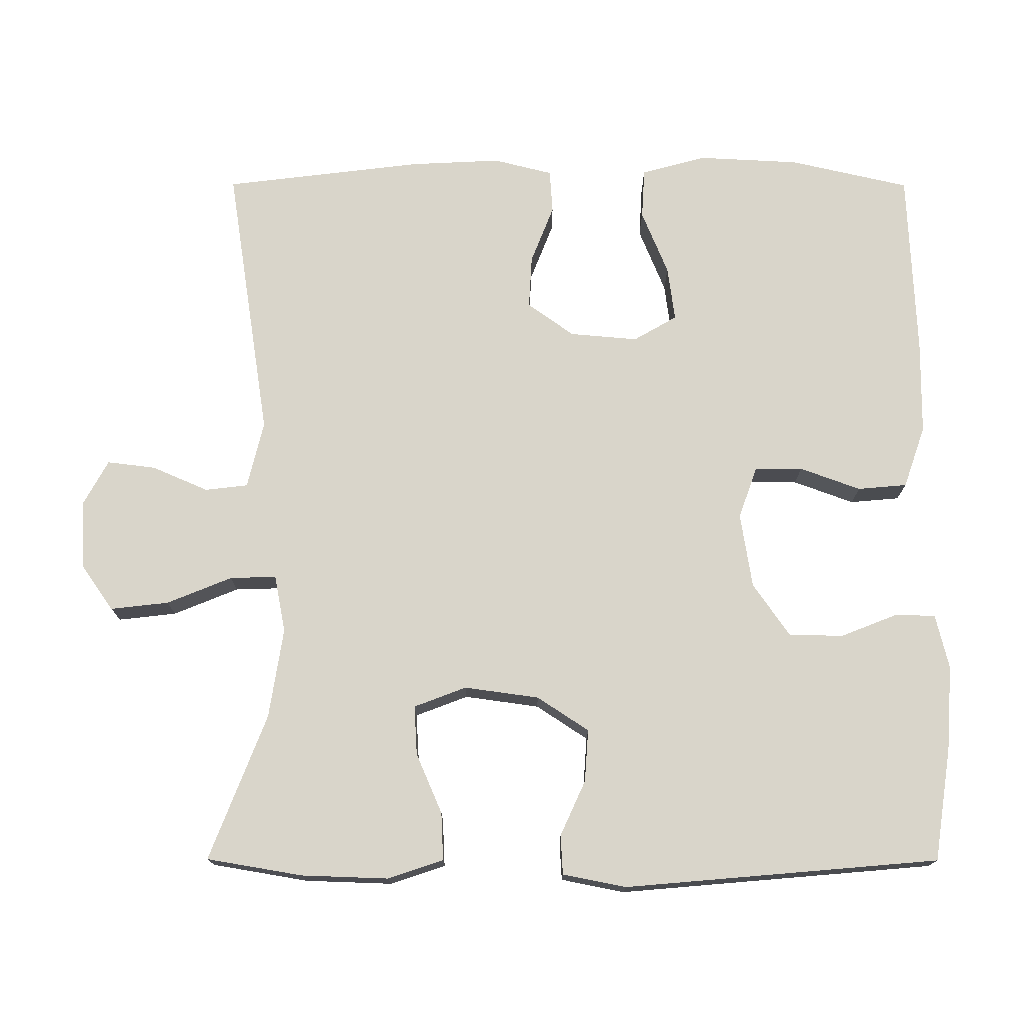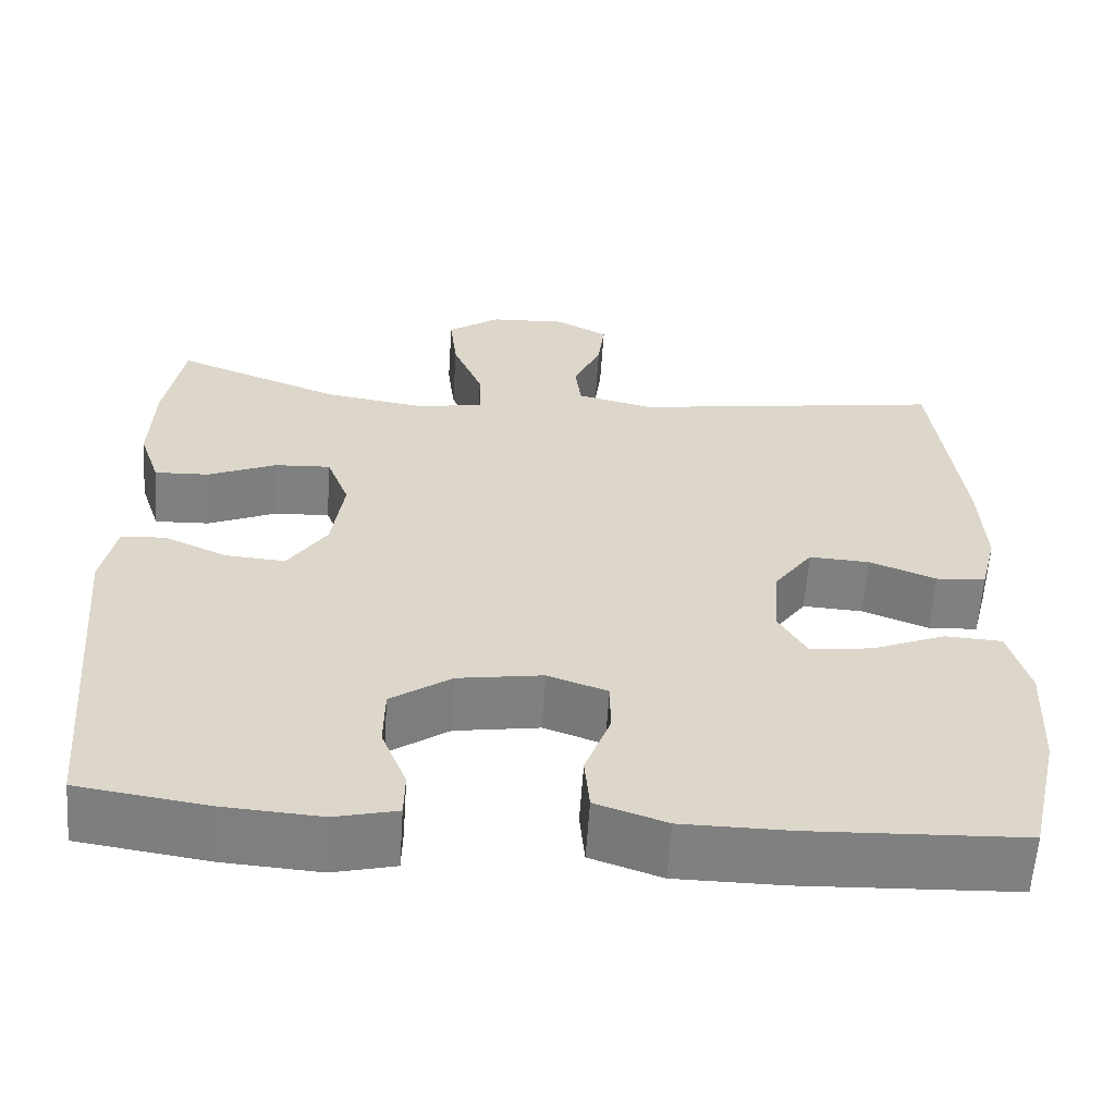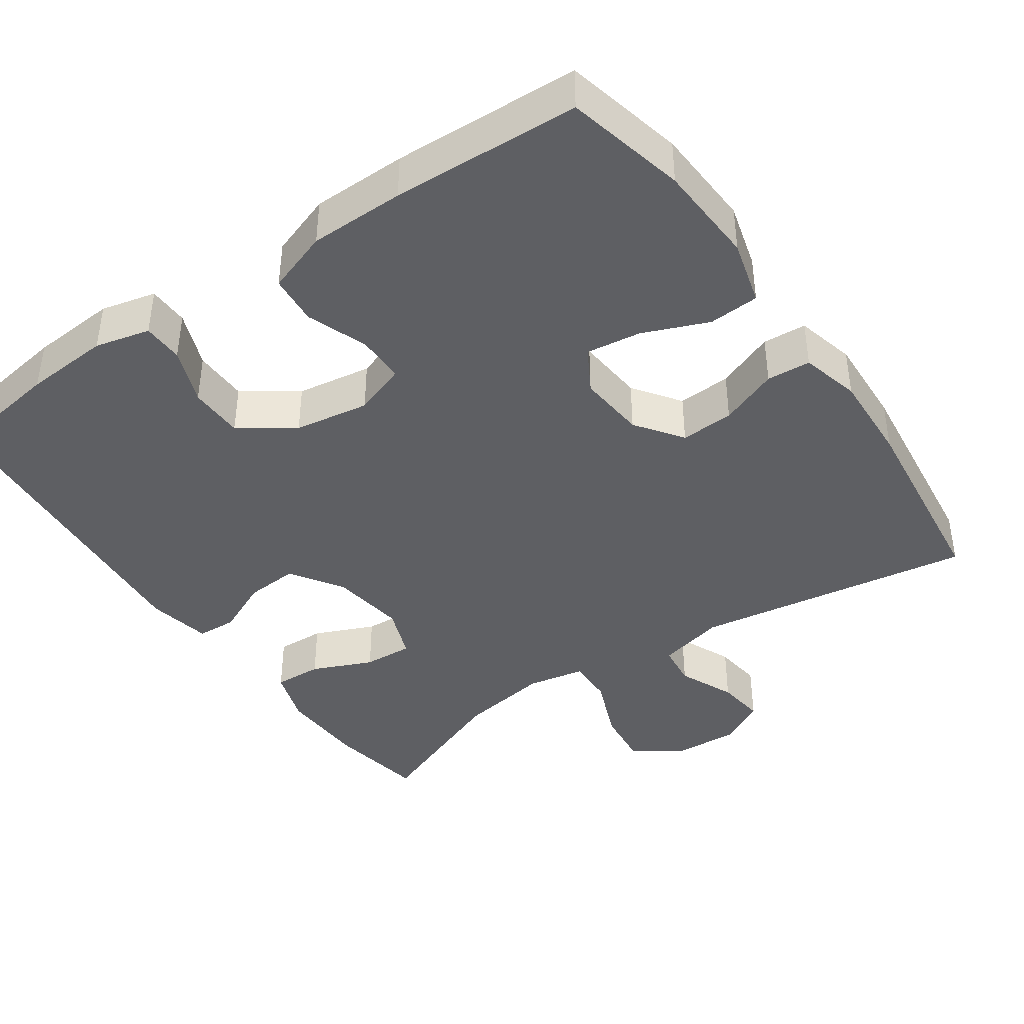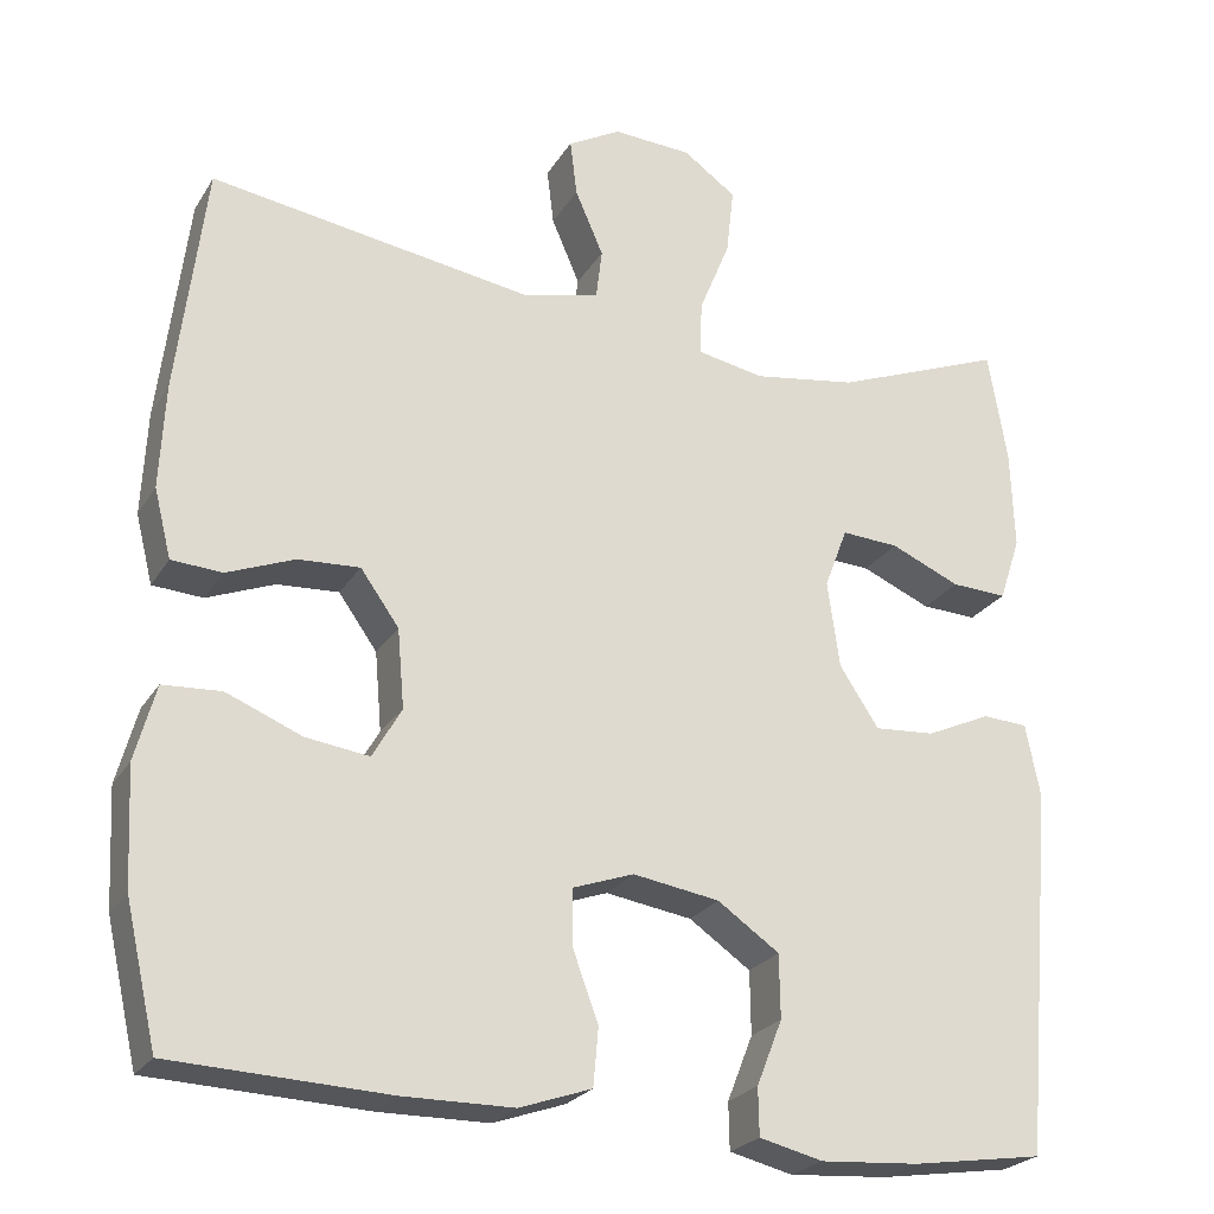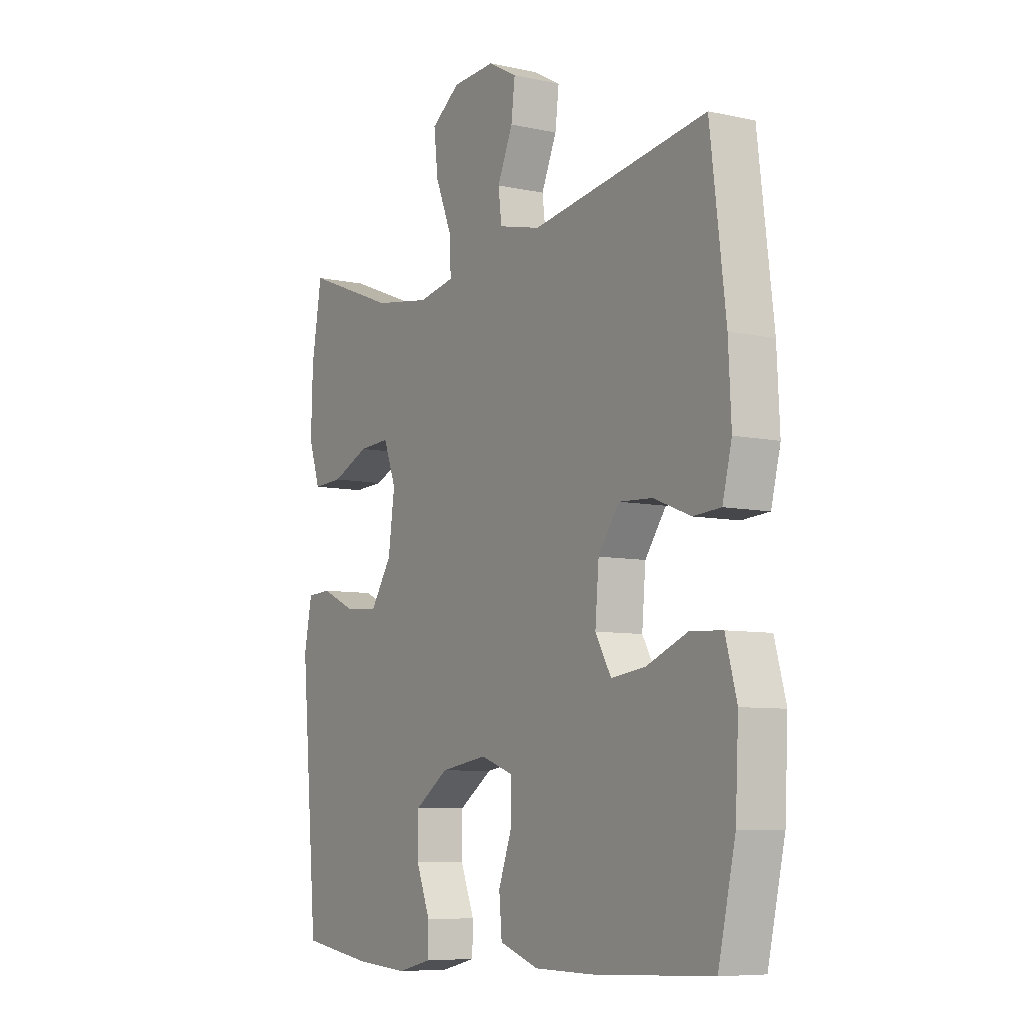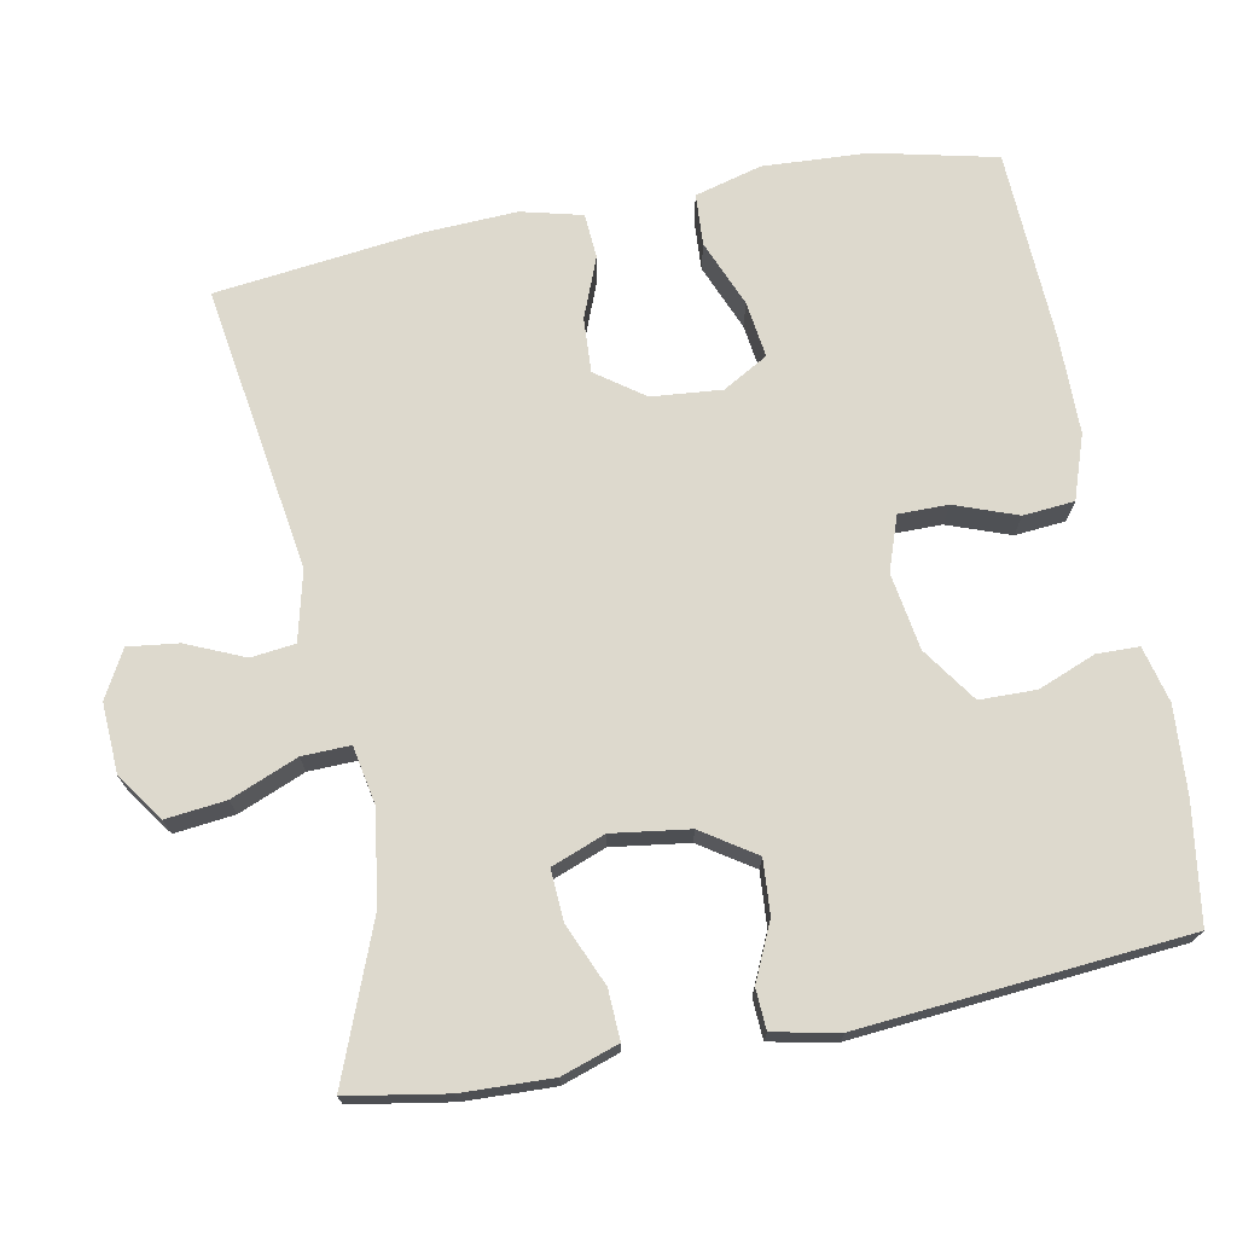
<metadata>
{"format":"obj","ext":"obj","renderer":"f3d","projection":"perspective","resolution":1024,"background":"white","views":[{"elev":74.6,"azim":90.1,"up":"+Y"},{"elev":-60.1,"azim":176.2,"up":"+Z"},{"elev":-41.1,"azim":-145.2,"up":"+Y"},{"elev":-24.2,"azim":-24.3,"up":"+Z"},{"elev":-7.6,"azim":-121.6,"up":"+Z"},{"elev":72.0,"azim":79.2,"up":"+Y"}]}
</metadata>
<code>
v 0.5 0.07 -0.5
v 0.346 0.07 -0.523
v 0.231 0.07 -0.531
v 0.157 0.07 -0.513
v 0.156 0.07 -0.458
v 0.186 0.07 -0.382
v 0.185 0.07 -0.308
v 0.113 0.07 -0.258
v 0.012 0.07 -0.242
v -0.059 0.07 -0.267
v -0.059 0.07 -0.332
v -0.029 0.07 -0.414
v -0.035 0.07 -0.481
v -0.119 0.07 -0.51
v -0.247 0.07 -0.511
v -0.5 0.07 -0.5
v -0.537 0.07 -0.338
v -0.544 0.07 -0.201
v -0.52 0.07 -0.113
v -0.452 0.07 -0.109
v -0.364 0.07 -0.145
v -0.29 0.07 -0.155
v -0.256 0.07 -0.096
v -0.264 0.07 -0.004
v -0.309 0.07 0.059
v -0.381 0.07 0.055
v -0.46 0.07 0.024
v -0.519 0.07 0.028
v -0.539 0.07 0.108
v -0.533 0.07 0.23
v -0.5 0.07 0.5
v -0.124 0.07 0.442
v -0.033 0.07 0.464
v -0.026 0.07 0.522
v -0.059 0.07 0.598
v -0.067 0.07 0.664
v -0.005 0.07 0.698
v 0.087 0.07 0.693
v 0.149 0.07 0.649
v 0.14 0.07 0.57
v 0.104 0.07 0.482
v 0.102 0.07 0.419
v 0.18 0.07 0.404
v 0.302 0.07 0.423
v 0.5 0.07 0.5
v 0.522 0.07 0.37
v 0.526 0.07 0.252
v 0.501 0.07 0.177
v 0.436 0.07 0.18
v 0.355 0.07 0.215
v 0.288 0.07 0.219
v 0.261 0.07 0.148
v 0.275 0.07 0.047
v 0.321 0.07 -0.023
v 0.392 0.07 -0.018
v 0.467 0.07 0.016
v 0.52 0.07 0.013
v 0.537 0.07 -0.073
v 0.5 0 -0.5
v 0.346 0 -0.523
v 0.231 0 -0.531
v 0.157 0 -0.513
v 0.156 0 -0.458
v 0.186 0 -0.382
v 0.185 0 -0.308
v 0.113 0 -0.258
v 0.012 0 -0.242
v -0.059 0 -0.267
v -0.059 0 -0.332
v -0.029 0 -0.414
v -0.035 0 -0.481
v -0.119 0 -0.51
v -0.247 0 -0.511
v -0.5 0 -0.5
v -0.537 0 -0.338
v -0.544 0 -0.201
v -0.52 0 -0.113
v -0.452 0 -0.109
v -0.364 0 -0.145
v -0.29 0 -0.155
v -0.256 0 -0.096
v -0.264 0 -0.004
v -0.309 0 0.059
v -0.381 0 0.055
v -0.46 0 0.024
v -0.519 0 0.028
v -0.539 0 0.108
v -0.533 0 0.23
v -0.5 0 0.5
v -0.124 0 0.442
v -0.033 0 0.464
v -0.026 0 0.522
v -0.059 0 0.598
v -0.067 0 0.664
v -0.005 0 0.698
v 0.087 0 0.693
v 0.149 0 0.649
v 0.14 0 0.57
v 0.104 0 0.482
v 0.102 0 0.419
v 0.18 0 0.404
v 0.302 0 0.423
v 0.5 0 0.5
v 0.522 0 0.37
v 0.526 0 0.252
v 0.501 0 0.177
v 0.436 0 0.18
v 0.355 0 0.215
v 0.288 0 0.219
v 0.261 0 0.148
v 0.275 0 0.047
v 0.321 0 -0.023
v 0.392 0 -0.018
v 0.467 0 0.016
v 0.52 0 0.013
v 0.537 0 -0.073
f 4 5 6
f 3 4 6
f 2 3 6
f 1 2 6
f 58 1 6
f 57 58 6
f 56 57 6
f 55 56 6
f 54 55 6 7
f 53 54 7 8
f 52 53 8 9
f 51 52 9 10
f 48 49 50
f 47 48 50
f 46 47 50
f 45 46 50
f 44 45 50
f 43 44 50 51
f 42 43 51 10
f 39 40 41
f 38 39 41
f 37 38 41
f 36 37 41
f 35 36 41
f 34 35 41
f 41 42 10
f 34 41 10
f 33 34 10
f 30 31 32
f 29 30 32
f 28 29 32
f 27 28 32
f 26 27 32
f 25 26 32 33
f 24 25 33 10
f 19 20 21
f 18 19 21
f 17 18 21
f 16 17 21
f 15 16 21
f 14 15 21
f 13 14 21
f 12 13 21
f 11 12 21
f 11 21 22
f 23 24 10 11
f 11 22 23
f 64 63 62
f 64 62 61
f 64 61 60
f 64 60 59
f 64 59 116
f 64 116 115
f 64 115 114
f 64 114 113
f 65 64 113 112
f 66 65 112 111
f 67 66 111 110
f 68 67 110 109
f 108 107 106
f 108 106 105
f 108 105 104
f 108 104 103
f 108 103 102
f 109 108 102 101
f 68 109 101 100
f 99 98 97
f 99 97 96
f 99 96 95
f 99 95 94
f 99 94 93
f 99 93 92
f 68 100 99
f 68 99 92
f 68 92 91
f 90 89 88
f 90 88 87
f 90 87 86
f 90 86 85
f 90 85 84
f 91 90 84 83
f 68 91 83 82
f 79 78 77
f 79 77 76
f 79 76 75
f 79 75 74
f 79 74 73
f 79 73 72
f 79 72 71
f 79 71 70
f 79 70 69
f 80 79 69
f 69 68 82 81
f 81 80 69
f 1 59 60 2
f 2 60 61 3
f 3 61 62 4
f 4 62 63 5
f 5 63 64 6
f 6 64 65 7
f 7 65 66 8
f 8 66 67 9
f 9 67 68 10
f 10 68 69 11
f 11 69 70 12
f 12 70 71 13
f 13 71 72 14
f 14 72 73 15
f 15 73 74 16
f 16 74 75 17
f 17 75 76 18
f 18 76 77 19
f 19 77 78 20
f 20 78 79 21
f 21 79 80 22
f 22 80 81 23
f 23 81 82 24
f 24 82 83 25
f 25 83 84 26
f 26 84 85 27
f 27 85 86 28
f 28 86 87 29
f 29 87 88 30
f 30 88 89 31
f 31 89 90 32
f 32 90 91 33
f 33 91 92 34
f 34 92 93 35
f 35 93 94 36
f 36 94 95 37
f 37 95 96 38
f 38 96 97 39
f 39 97 98 40
f 40 98 99 41
f 41 99 100 42
f 42 100 101 43
f 43 101 102 44
f 44 102 103 45
f 45 103 104 46
f 46 104 105 47
f 47 105 106 48
f 48 106 107 49
f 49 107 108 50
f 50 108 109 51
f 51 109 110 52
f 52 110 111 53
f 53 111 112 54
f 54 112 113 55
f 55 113 114 56
f 56 114 115 57
f 57 115 116 58
f 58 116 59 1

</code>
